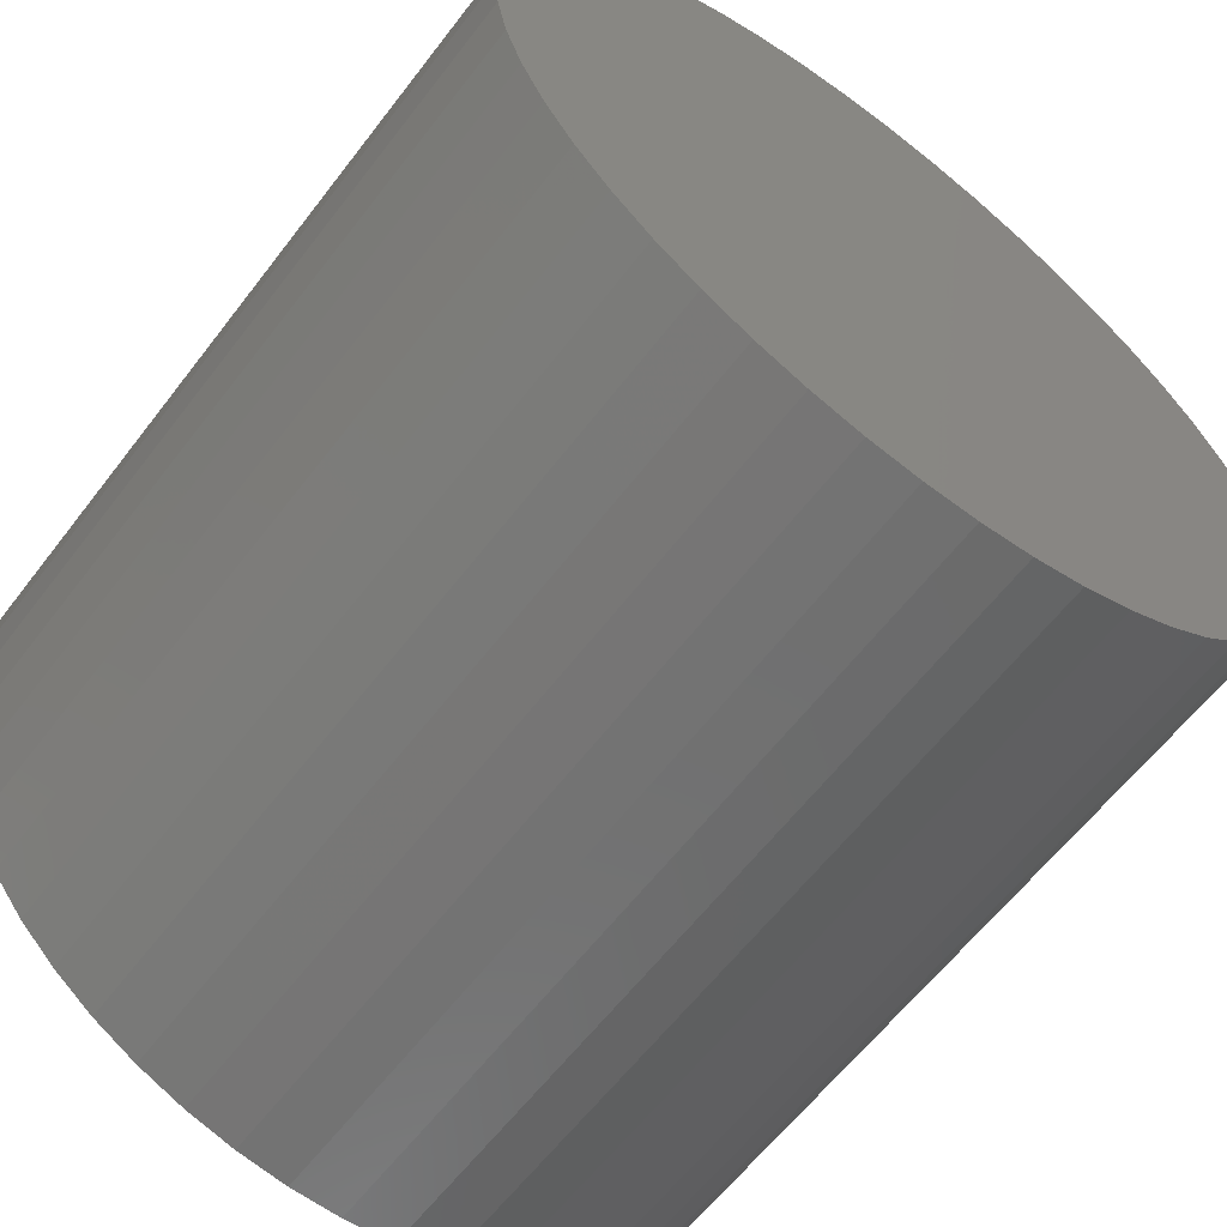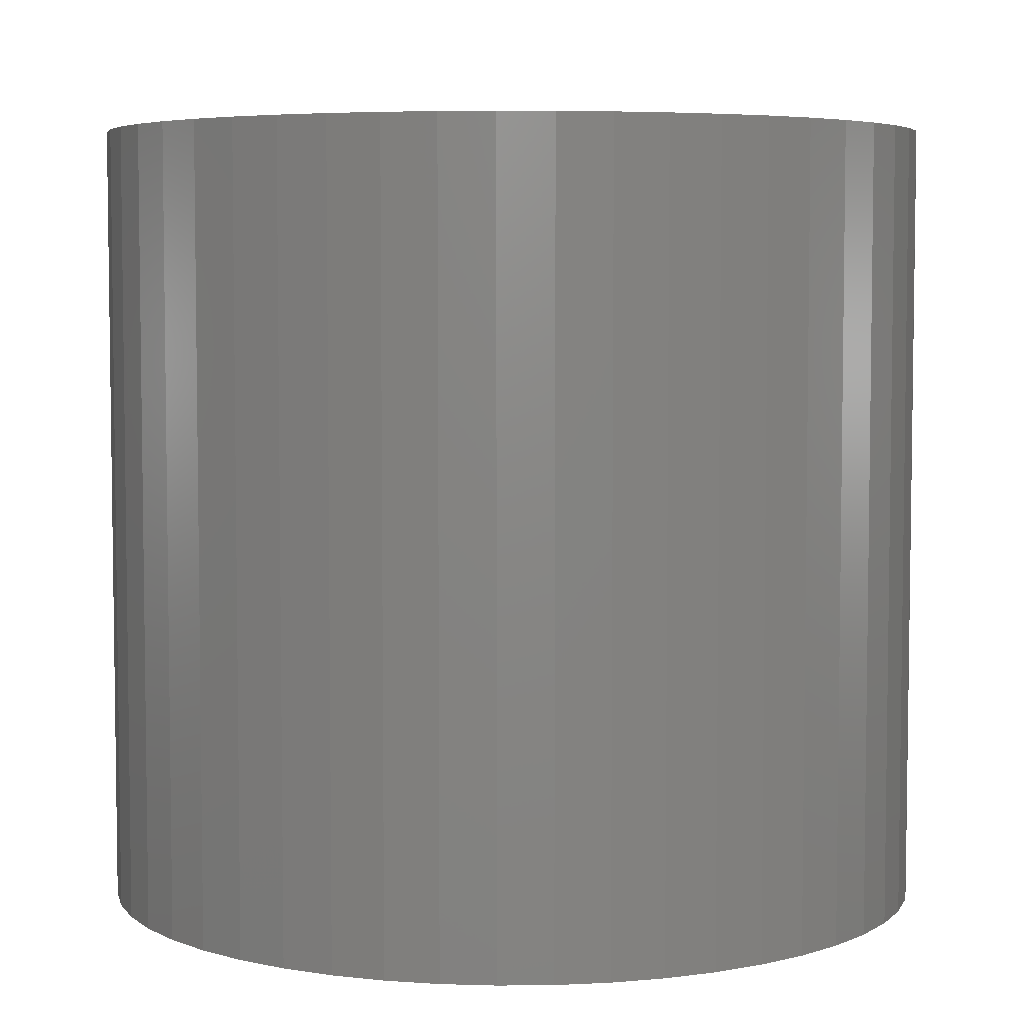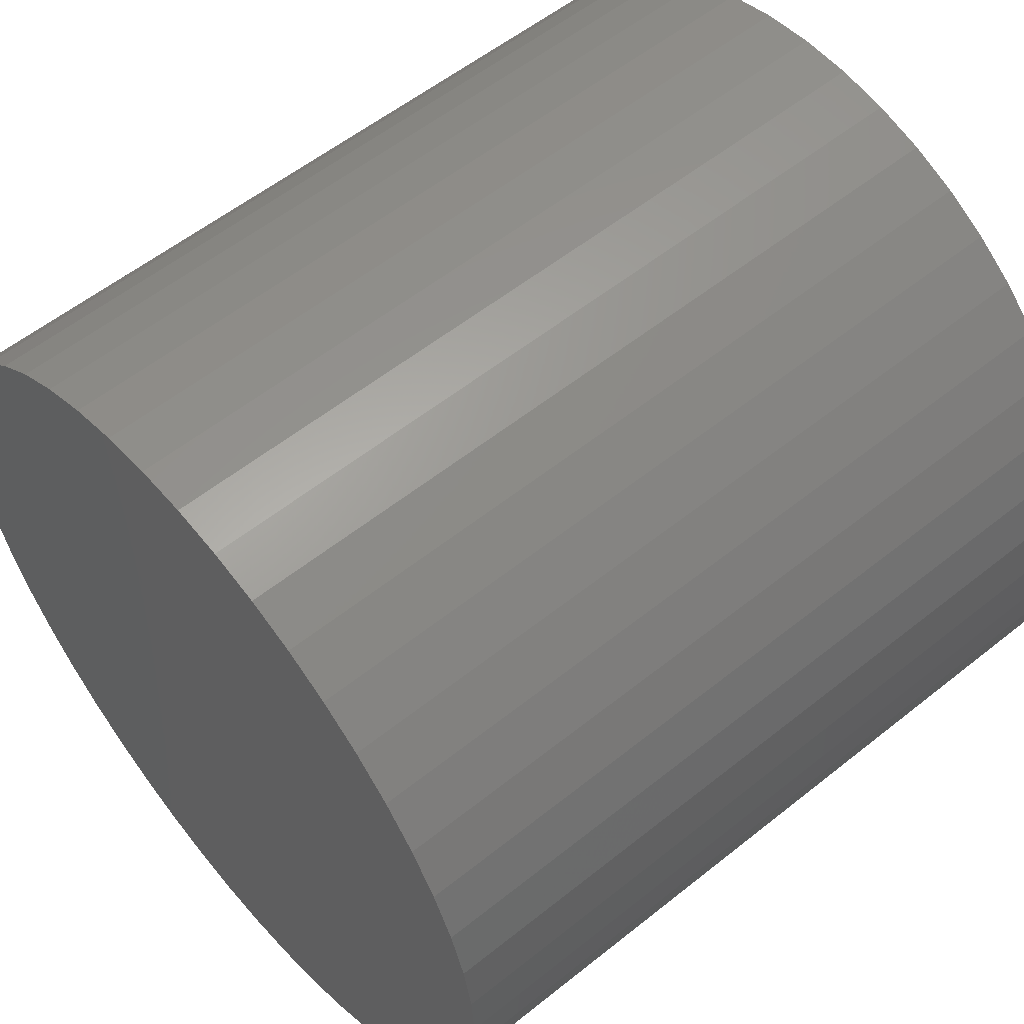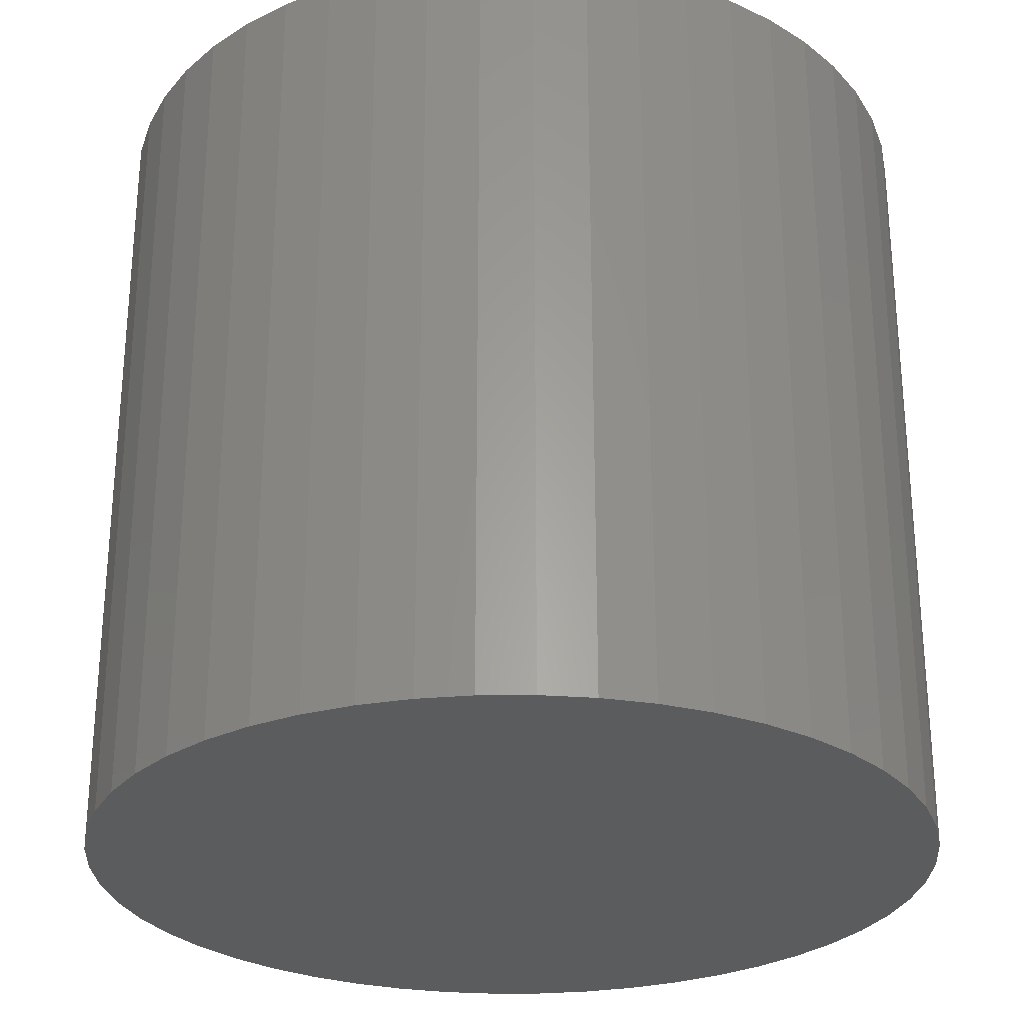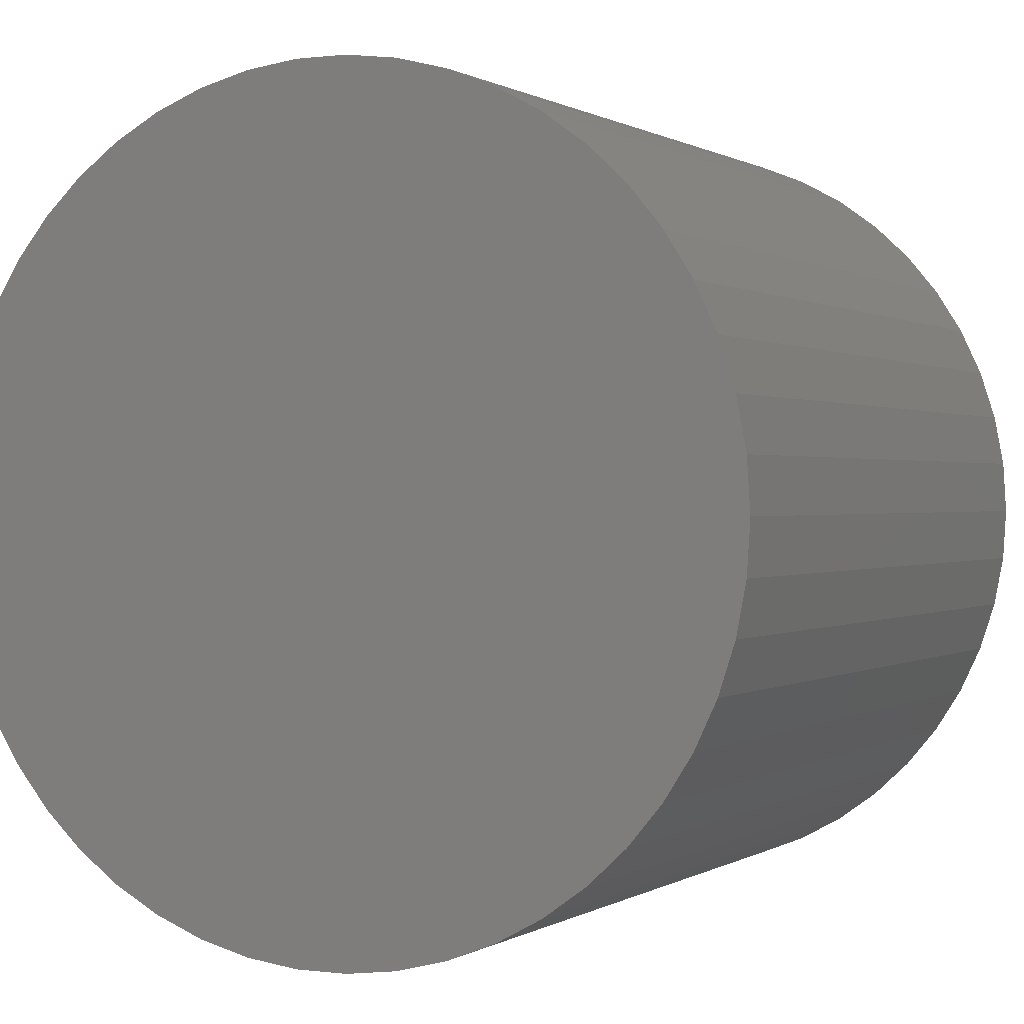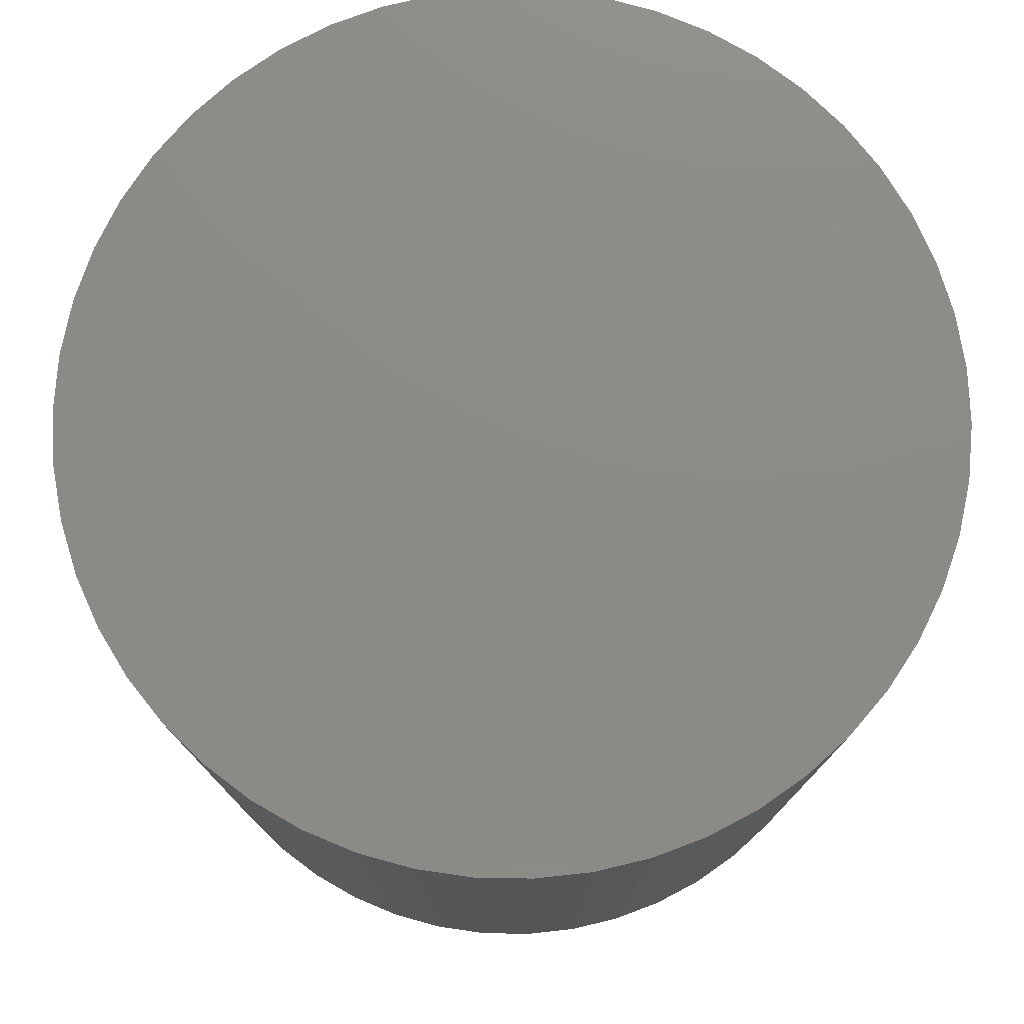
<metadata>
{"format":"stl","ext":"stl","renderer":"f3d","projection":"perspective","resolution":1024,"background":"white","views":[{"elev":-61.8,"azim":-37.4,"up":"+Y"},{"elev":5.3,"azim":19.9,"up":"+Z"},{"elev":56.6,"azim":-129.9,"up":"+Y"},{"elev":-27.8,"azim":0.7,"up":"+Z"},{"elev":0.4,"azim":26.2,"up":"+Y"},{"elev":77.3,"azim":73.0,"up":"+Z"}]}
</metadata>
<code>
# stl→obj: 100 verts, 196 faces
v 6.35 0 6
v 6.3 0.7959 -6
v 6.3 0.7959 6
v 6.35 0 -6
v 0.3987 6.337 -6
v -0.3987 6.337 6
v 0.3987 6.337 6
v -0.3987 6.337 -6
v 6.3 -0.7959 6
v 6.151 1.579 6
v 6.151 -1.579 6
v 5.904 2.338 6
v 5.904 -2.338 6
v 5.565 3.059 6
v 5.565 -3.059 6
v 5.137 3.732 6
v 5.137 -3.732 6
v 4.629 4.347 6
v 4.629 -4.347 6
v 4.048 4.893 6
v 4.048 -4.893 6
v 3.402 5.361 6
v 3.402 -5.361 6
v 2.704 5.746 6
v 2.704 -5.746 6
v 1.962 6.039 6
v 1.962 -6.039 6
v 1.19 6.238 6
v 1.19 -6.238 6
v 0.3987 -6.337 6
v -0.3987 -6.337 6
v -1.19 6.238 6
v -1.19 -6.238 6
v -1.962 6.039 6
v -1.962 -6.039 6
v -2.704 5.746 6
v -2.704 -5.746 6
v -3.402 5.361 6
v -3.402 -5.361 6
v -4.048 4.893 6
v -4.048 -4.893 6
v -4.629 4.347 6
v -4.629 -4.347 6
v -5.137 3.732 6
v -5.137 -3.732 6
v -5.565 3.059 6
v -5.565 -3.059 6
v -5.904 2.338 6
v -5.904 -2.338 6
v -6.151 1.579 6
v -6.151 -1.579 6
v -6.3 0.7959 6
v -6.3 -0.7959 6
v -6.35 0 6
v 4.629 4.347 -6
v 4.048 4.893 -6
v 6.3 -0.7959 -6
v 6.151 -1.579 -6
v 6.151 1.579 -6
v 5.904 -2.338 -6
v 5.904 2.338 -6
v 5.565 -3.059 -6
v 5.565 3.059 -6
v 5.137 -3.732 -6
v 5.137 3.732 -6
v 4.629 -4.347 -6
v 4.048 -4.893 -6
v 3.402 -5.361 -6
v 3.402 5.361 -6
v 2.704 -5.746 -6
v 2.704 5.746 -6
v 1.962 -6.039 -6
v 1.962 6.039 -6
v 1.19 -6.238 -6
v 1.19 6.238 -6
v 0.3987 -6.337 -6
v -0.3987 -6.337 -6
v -1.19 -6.238 -6
v -1.19 6.238 -6
v -1.962 -6.039 -6
v -1.962 6.039 -6
v -2.704 -5.746 -6
v -2.704 5.746 -6
v -3.402 -5.361 -6
v -3.402 5.361 -6
v -4.048 -4.893 -6
v -4.048 4.893 -6
v -4.629 -4.347 -6
v -4.629 4.347 -6
v -5.137 -3.732 -6
v -5.137 3.732 -6
v -5.565 -3.059 -6
v -5.565 3.059 -6
v -5.904 -2.338 -6
v -5.904 2.338 -6
v -6.151 -1.579 -6
v -6.151 1.579 -6
v -6.3 -0.7959 -6
v -6.3 0.7959 -6
v -6.35 0 -6
f 1 2 3
f 2 1 4
f 5 6 7
f 6 5 8
f 3 9 1
f 10 9 3
f 10 11 9
f 12 11 10
f 12 13 11
f 14 13 12
f 14 15 13
f 16 15 14
f 16 17 15
f 18 17 16
f 18 19 17
f 20 19 18
f 20 21 19
f 22 21 20
f 22 23 21
f 24 23 22
f 24 25 23
f 26 25 24
f 26 27 25
f 28 27 26
f 28 29 27
f 7 29 28
f 7 30 29
f 6 30 7
f 6 31 30
f 32 31 6
f 32 33 31
f 34 33 32
f 34 35 33
f 36 35 34
f 36 37 35
f 38 37 36
f 38 39 37
f 40 39 38
f 40 41 39
f 42 41 40
f 42 43 41
f 44 43 42
f 44 45 43
f 46 45 44
f 46 47 45
f 48 47 46
f 48 49 47
f 50 49 48
f 50 51 49
f 52 51 50
f 52 53 51
f 53 52 54
f 55 20 18
f 20 55 56
f 57 2 4
f 58 2 57
f 58 59 2
f 60 59 58
f 60 61 59
f 62 61 60
f 62 63 61
f 64 63 62
f 64 65 63
f 66 65 64
f 66 55 65
f 67 55 66
f 67 56 55
f 68 56 67
f 68 69 56
f 70 69 68
f 70 71 69
f 72 71 70
f 72 73 71
f 74 73 72
f 74 75 73
f 76 75 74
f 76 5 75
f 77 5 76
f 77 8 5
f 78 8 77
f 78 79 8
f 80 79 78
f 80 81 79
f 82 81 80
f 82 83 81
f 84 83 82
f 84 85 83
f 86 85 84
f 86 87 85
f 88 87 86
f 88 89 87
f 90 89 88
f 90 91 89
f 92 91 90
f 92 93 91
f 94 93 92
f 94 95 93
f 96 95 94
f 96 97 95
f 98 97 96
f 98 99 97
f 99 98 100
f 87 42 40
f 42 87 89
f 81 36 34
f 36 81 83
f 12 63 14
f 63 12 61
f 14 65 16
f 65 14 63
f 73 28 26
f 28 73 75
f 69 24 22
f 24 69 71
f 95 46 93
f 46 95 48
f 91 42 89
f 42 91 44
f 8 32 6
f 32 8 79
f 15 60 13
f 60 15 62
f 13 58 11
f 58 13 60
f 3 59 10
f 59 3 2
f 71 26 24
f 26 71 73
f 56 22 20
f 22 56 69
f 97 48 95
f 48 97 50
f 100 52 99
f 52 100 54
f 83 38 36
f 38 83 85
f 9 4 1
f 4 9 57
f 19 64 17
f 64 19 66
f 88 41 43
f 41 88 86
f 92 49 94
f 49 92 47
f 98 54 100
f 54 98 53
f 77 30 31
f 30 77 76
f 10 61 12
f 61 10 59
f 16 55 18
f 55 16 65
f 75 7 28
f 7 75 5
f 93 44 91
f 44 93 46
f 99 50 97
f 50 99 52
f 85 40 38
f 40 85 87
f 79 34 32
f 34 79 81
f 70 23 25
f 23 70 68
f 67 19 21
f 19 67 66
f 11 57 9
f 57 11 58
f 82 35 37
f 35 82 80
f 94 51 96
f 51 94 49
f 72 25 27
f 25 72 70
f 74 27 29
f 27 74 72
f 76 29 30
f 29 76 74
f 17 62 15
f 62 17 64
f 78 31 33
f 31 78 77
f 84 37 39
f 37 84 82
f 88 45 90
f 45 88 43
f 96 53 98
f 53 96 51
f 68 21 23
f 21 68 67
f 86 39 41
f 39 86 84
f 80 33 35
f 33 80 78
f 90 47 92
f 47 90 45

</code>
